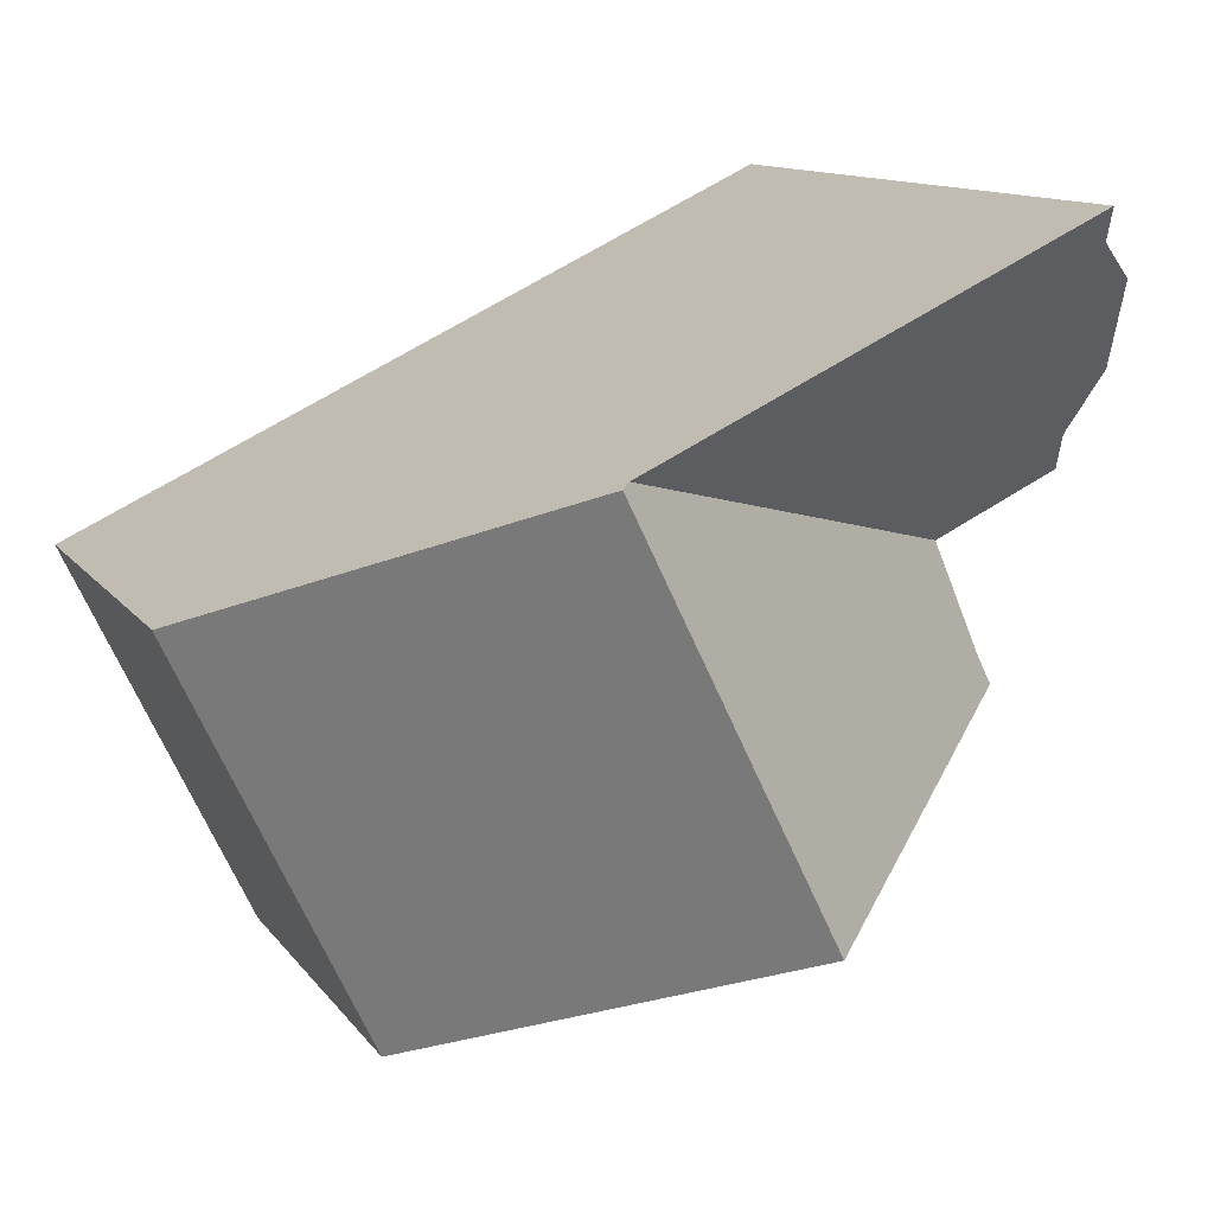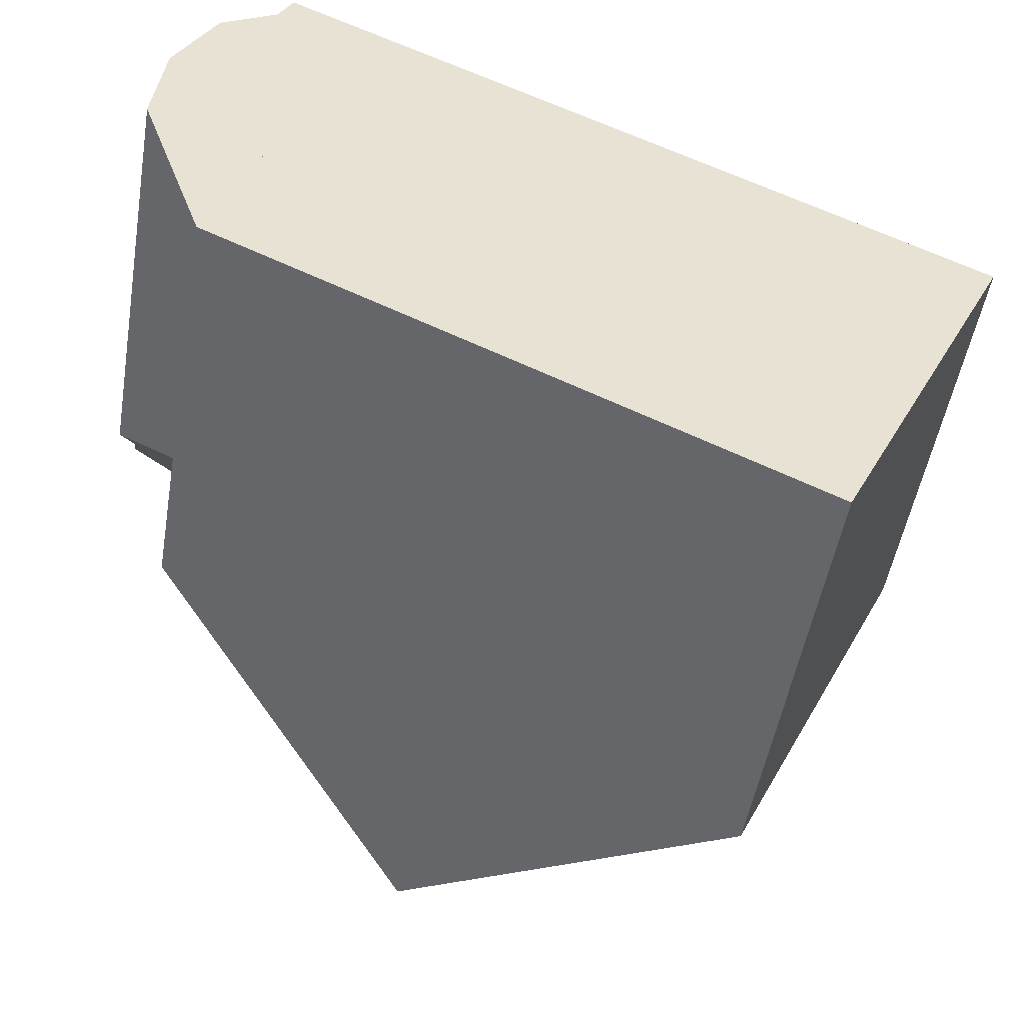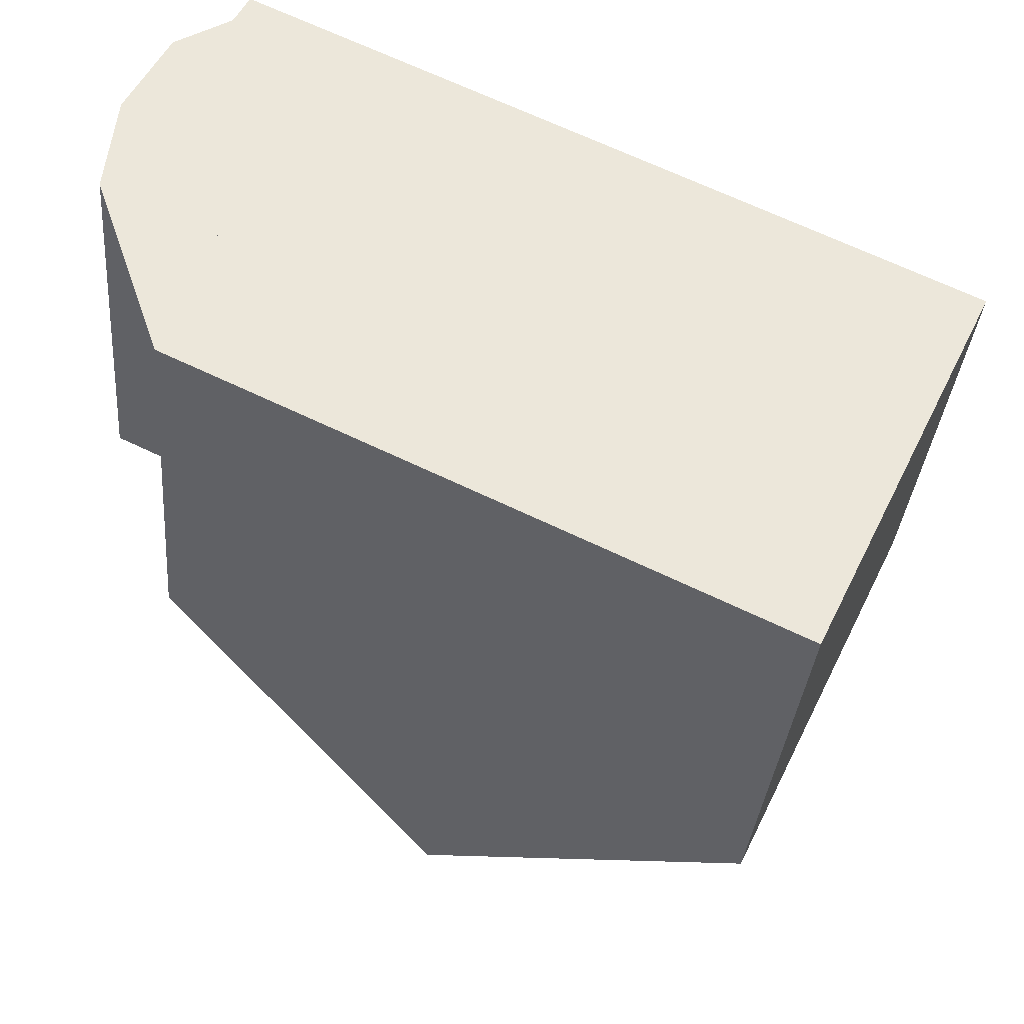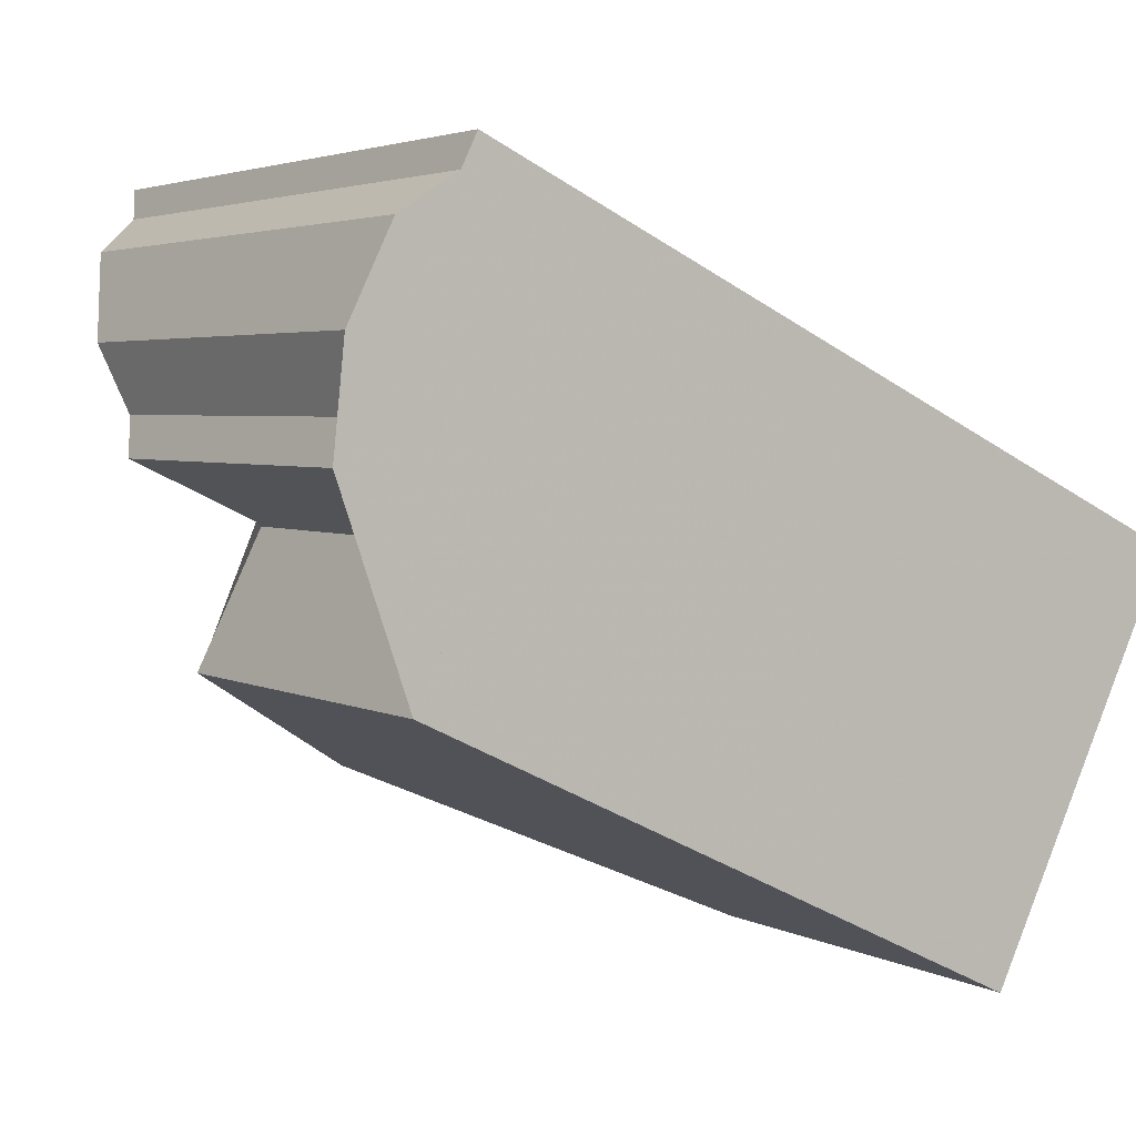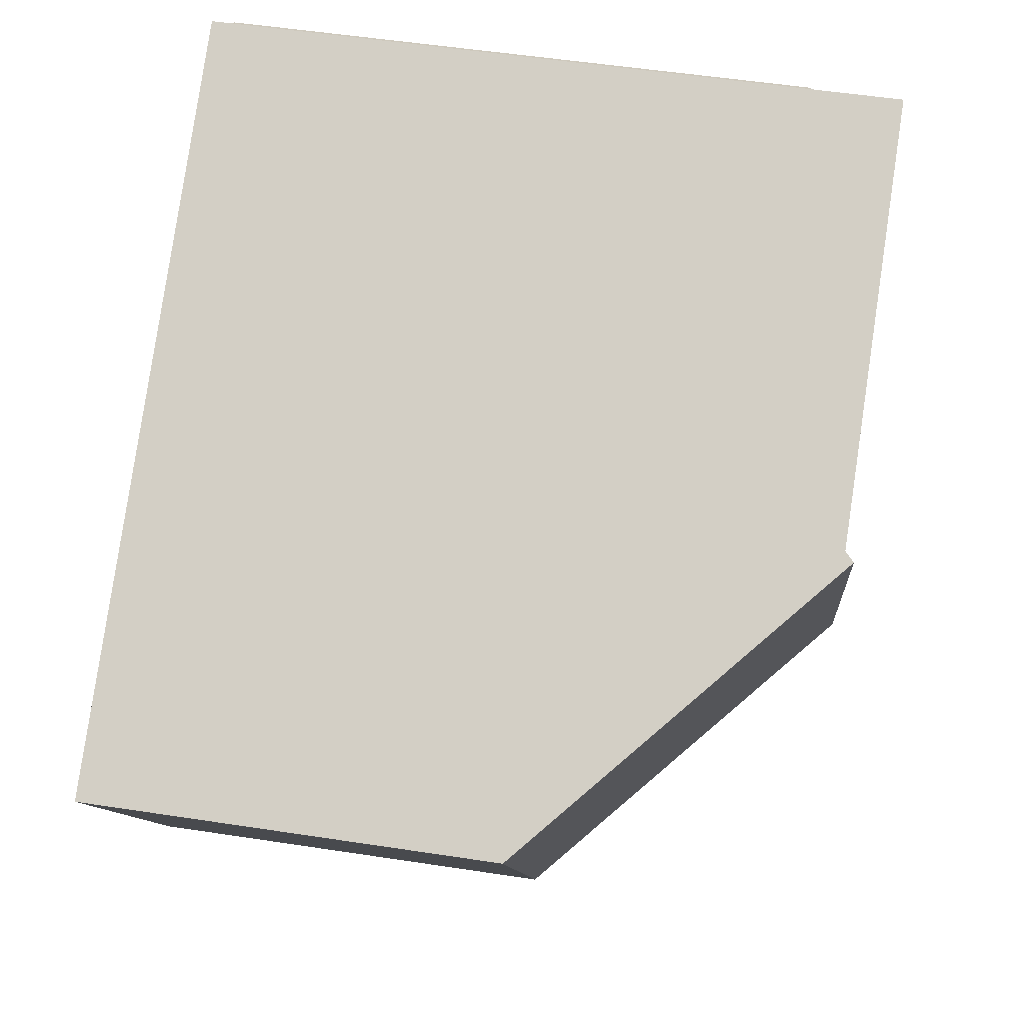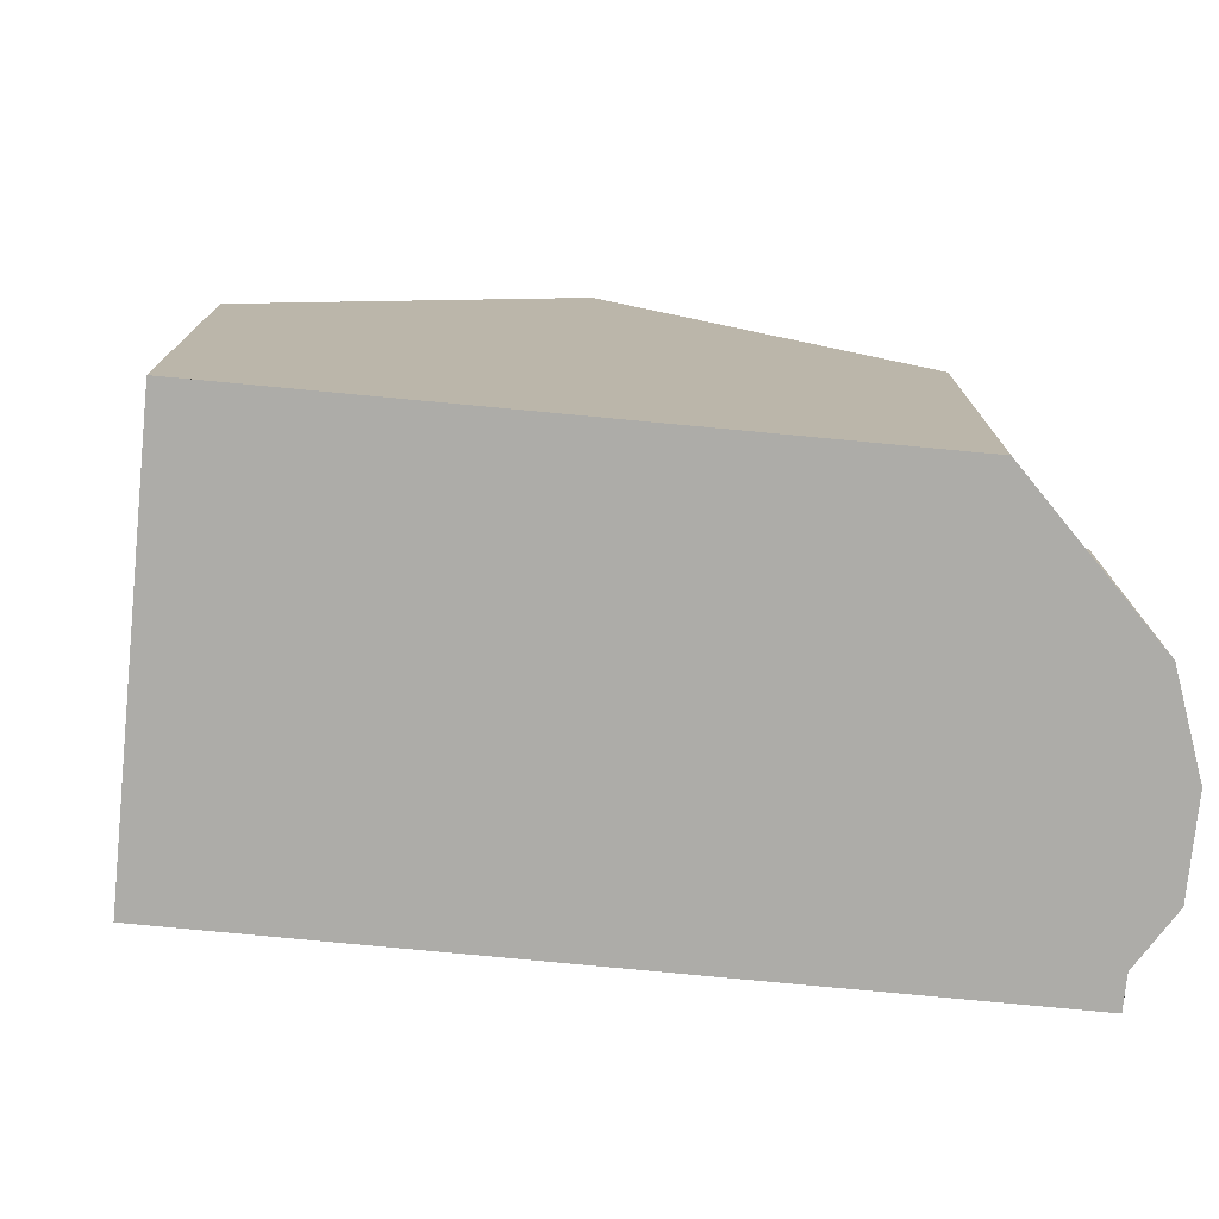
<metadata>
{"format":"obj","ext":"obj","renderer":"f3d","projection":"perspective","resolution":1024,"background":"white","views":[{"elev":11.6,"azim":-21.4,"up":"+Y"},{"elev":-50.6,"azim":170.4,"up":"+Y"},{"elev":-34.5,"azim":175.1,"up":"+Y"},{"elev":3.5,"azim":148.9,"up":"+Y"},{"elev":54.2,"azim":-80.8,"up":"+Y"},{"elev":-76.7,"azim":20.1,"up":"+Z"}]}
</metadata>
<code>
v -1030 -1099 5.81
v -1032 -1094 5.748
v -1021 -1092 6.226
v -1020 -1093 5.627
v -1022 -1089 9.678
v -1022 -1089 9.185
v -1021 -1090 8.384
v -1021 -1091 7.009
v -1022 -1093 5.745
v -1021 -1095 5.771
v -1028 -1092 9.644
v -1030 -1097 5.787
v -1028 -1092 9.775
v -1025 -1097 9.851
v -1028 -1092 9.776
v -1025 -1097 9.851
v -1028 -1092 9.775
v -1028 -1092 9.646
v -1022 -1093 5.611
v -1022 -1093 5.611
v -1028 -1092 9.646
v -1022 -1090 8.923
v -1021 -1092 6.465
v -1028 -1092 9.606
v -1032 -1094 5.749
v -1028 -1092 9.609
v -1022 -1089 9.661
v -1028 -1092 9.776
v -1028 -1092 9.609
v -1032 -1094 5.751
v -1032 -1094 5.751
v -1030 -1097 5.79
v -1030 -1099 5.813
v -1022 -1093 5.615
v -1022 -1093 5.617
v -1026 -1095 9.825
v -1022 -1093 5.615
v -1026 -1095 9.825
v -1030 -1097 5.792
v -1030 -1097 5.789
v -1022 -1093 5.777
v -1021 -1095 5.807
v -1024 -1090 9.667
v -1024 -1090 9.644
v -1022 -1093 5.775
v -1022 -1093 5.775
v -1025 -1097 9.851
v -1021 -1095 5.807
v -1025 -1097 9.851
v -1030 -1099 5.813
v -1030 -1099 5.81
v -1021 -1095 5.771
v -1030 -1099 5.81
v -1030 -1099 5.81
v -1030 -1099 0
v -1030 -1099 0
v -1032 -1094 5.751
v -1032 -1094 5.748
v -1032 -1094 -8.882e-16
v -1032 -1094 0
v -1020 -1093 5.627
v -1021 -1092 6.226
v -1021 -1092 0
v -1020 -1093 0
v -1022 -1093 5.617
v -1020 -1093 5.627
v -1020 -1093 0
v -1022 -1093 -8.882e-16
v -1022 -1089 9.661
v -1022 -1089 9.678
v -1022 -1089 0
v -1022 -1089 0
v -1022 -1090 8.923
v -1022 -1089 9.185
v -1022 -1089 -1.776e-15
v -1022 -1090 -1.776e-15
v -1021 -1091 7.009
v -1021 -1090 8.384
v -1021 -1090 0
v -1021 -1091 0
v -1021 -1092 6.465
v -1021 -1091 7.009
v -1021 -1091 0
v -1021 -1092 8.882e-16
v -1021 -1095 5.771
v -1022 -1093 5.745
v -1022 -1093 8.882e-16
v -1021 -1095 8.882e-16
v -1021 -1095 5.807
v -1021 -1095 5.771
v -1021 -1095 -8.882e-16
v -1021 -1095 0
v -1028 -1092 9.775
v -1028 -1092 9.644
v -1028 -1092 0
v -1028 -1092 0
v -1032 -1094 5.749
v -1030 -1097 5.787
v -1030 -1097 0
v -1032 -1094 0
v -1030 -1099 5.813
v -1025 -1097 9.851
v -1025 -1097 0
v -1030 -1099 0
v -1028 -1092 9.646
v -1028 -1092 9.775
v -1028 -1092 0
v -1028 -1092 0
v -1022 -1093 5.745
v -1022 -1093 5.611
v -1022 -1093 -8.882e-16
v -1022 -1093 8.882e-16
v -1024 -1090 9.667
v -1028 -1092 9.646
v -1028 -1092 0
v -1024 -1090 0
v -1021 -1090 8.384
v -1022 -1090 8.923
v -1022 -1090 -1.776e-15
v -1021 -1090 0
v -1021 -1092 6.226
v -1021 -1092 6.465
v -1021 -1092 8.882e-16
v -1021 -1092 0
v -1032 -1094 5.748
v -1032 -1094 5.749
v -1032 -1094 0
v -1032 -1094 -8.882e-16
v -1022 -1089 9.185
v -1022 -1089 9.661
v -1022 -1089 0
v -1022 -1089 -1.776e-15
v -1028 -1092 9.644
v -1032 -1094 5.751
v -1032 -1094 0
v -1028 -1092 0
v -1030 -1099 5.81
v -1030 -1099 5.813
v -1030 -1099 0
v -1030 -1099 0
v -1022 -1093 5.611
v -1022 -1093 5.617
v -1022 -1093 -8.882e-16
v -1022 -1093 -8.882e-16
v -1030 -1097 5.787
v -1030 -1097 5.789
v -1030 -1097 0
v -1030 -1097 0
v -1025 -1097 9.851
v -1021 -1095 5.807
v -1021 -1095 0
v -1025 -1097 0
v -1022 -1089 9.678
v -1024 -1090 9.667
v -1024 -1090 0
v -1022 -1089 0
v -1030 -1097 5.789
v -1030 -1099 5.81
v -1030 -1099 0
v -1030 -1097 0
v -1021 -1095 5.771
v -1021 -1095 5.771
v -1021 -1095 8.882e-16
v -1021 -1095 -8.882e-16
v -1021 -1092 0
v -1020 -1093 0
v -1022 -1093 0
v -1021 -1095 0
v -1030 -1099 0
v -1032 -1094 0
v -1022 -1089 0
v -1022 -1089 0
v -1021 -1090 0
v -1021 -1091 0
f 31 11 24 30
f 35 20 34
f 48 42 16 47
f 24 11 13 15
f 22 7 8 23
f 30 24 32
f 44 26 21 43
f 28 17 18 29
f 39 32 24 15 38
f 30 25 2 31
f 32 12 25 30
f 40 12 32 39
f 45 26 44
f 41 36 28 29 46
f 50 39 38 49
f 51 40 39 50
f 52 10 42 48
f 43 5 27 44
f 44 27 6 22 23 3 4 35 34 45
f 46 37 41
f 47 36 41 48
f 49 14 33 50
f 50 33 1 51
f 48 41 37 19 9 52
f 54 55 56 53
f 58 59 60 57
f 62 63 64 61
f 66 67 68 65
f 70 71 72 69
f 74 75 76 73
f 78 79 80 77
f 82 83 84 81
f 86 87 88 85
f 90 91 92 89
f 94 95 96 93
f 98 99 100 97
f 102 103 104 101
f 106 107 108 105
f 110 111 112 109
f 114 115 116 113
f 118 119 120 117
f 122 123 124 121
f 126 127 128 125
f 130 131 132 129
f 134 135 136 133
f 138 139 140 137
f 142 143 144 141
f 146 147 148 145
f 150 151 152 149
f 154 155 156 153
f 158 159 160 157
f 162 163 164 161
f 166 167 168 169 170 171 172 173 174 165

</code>
